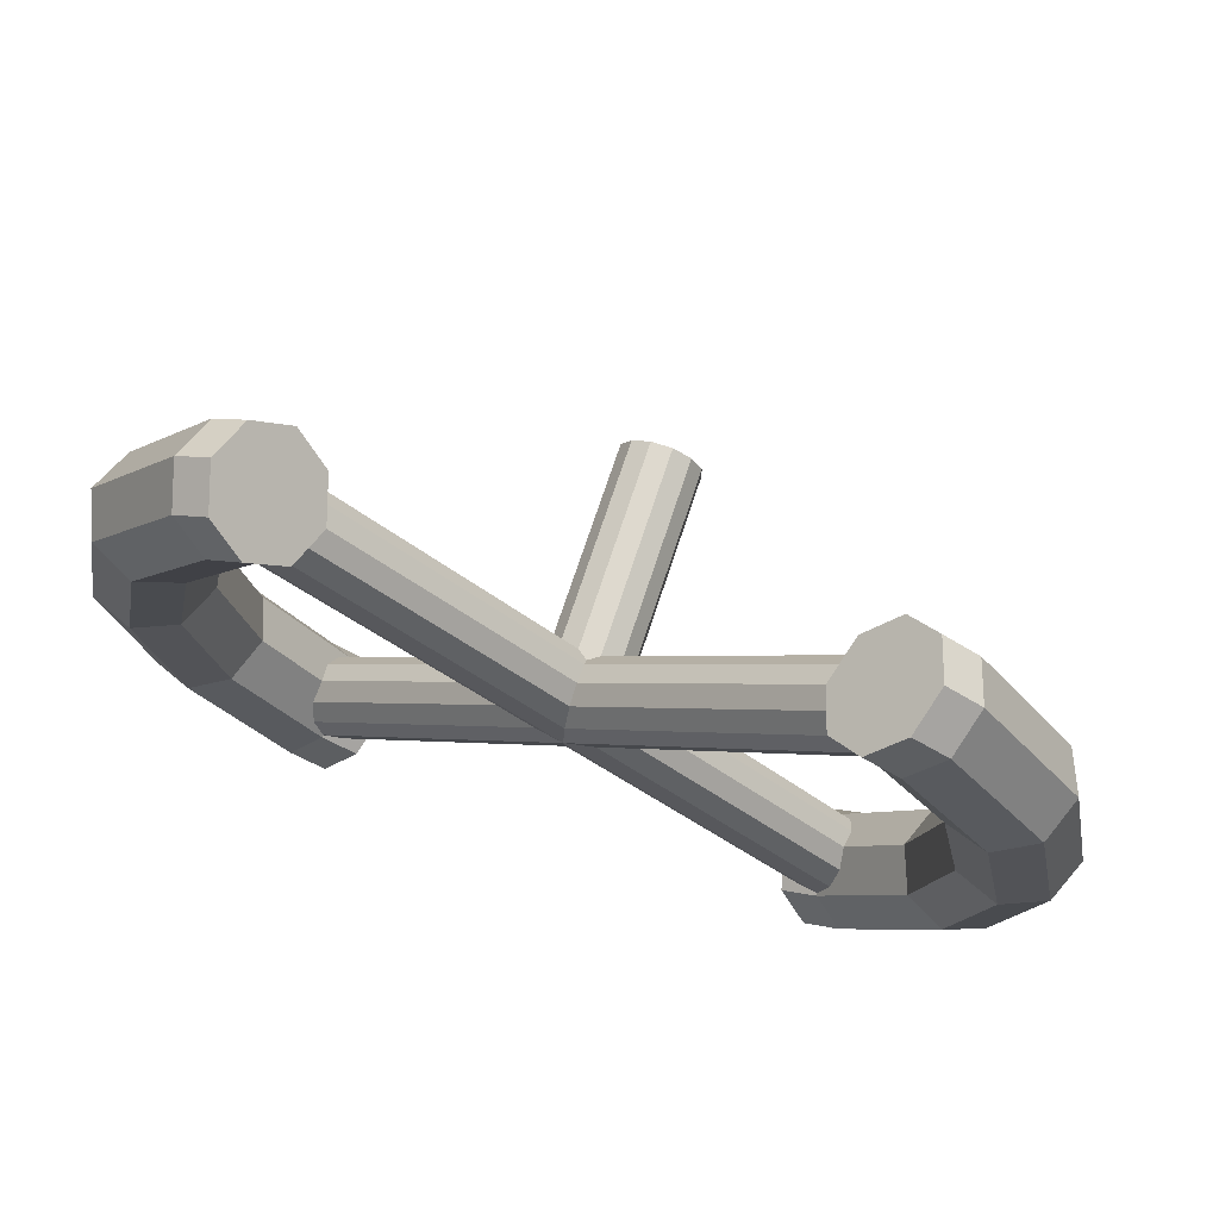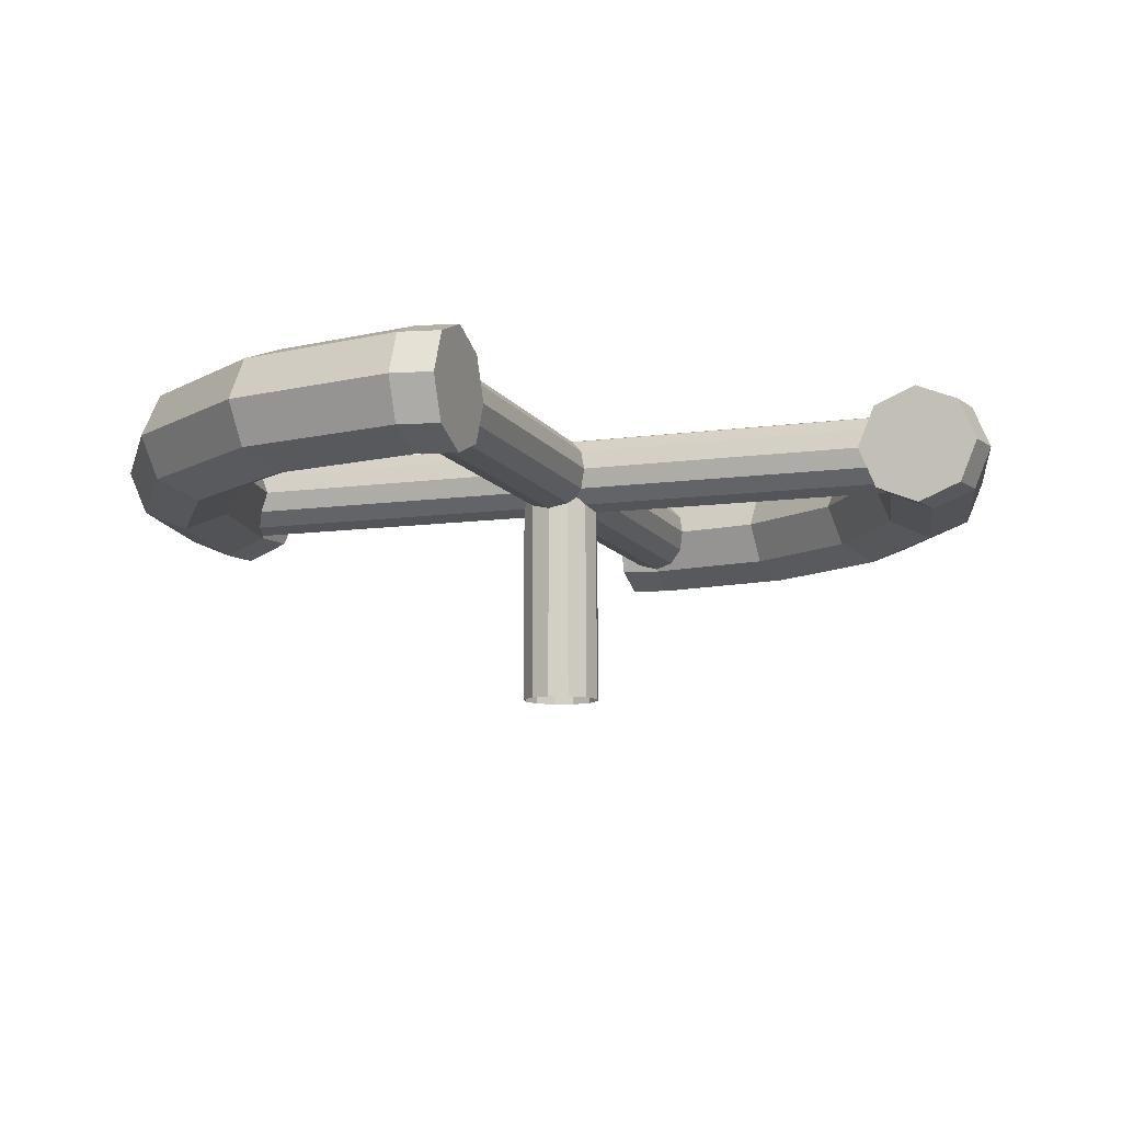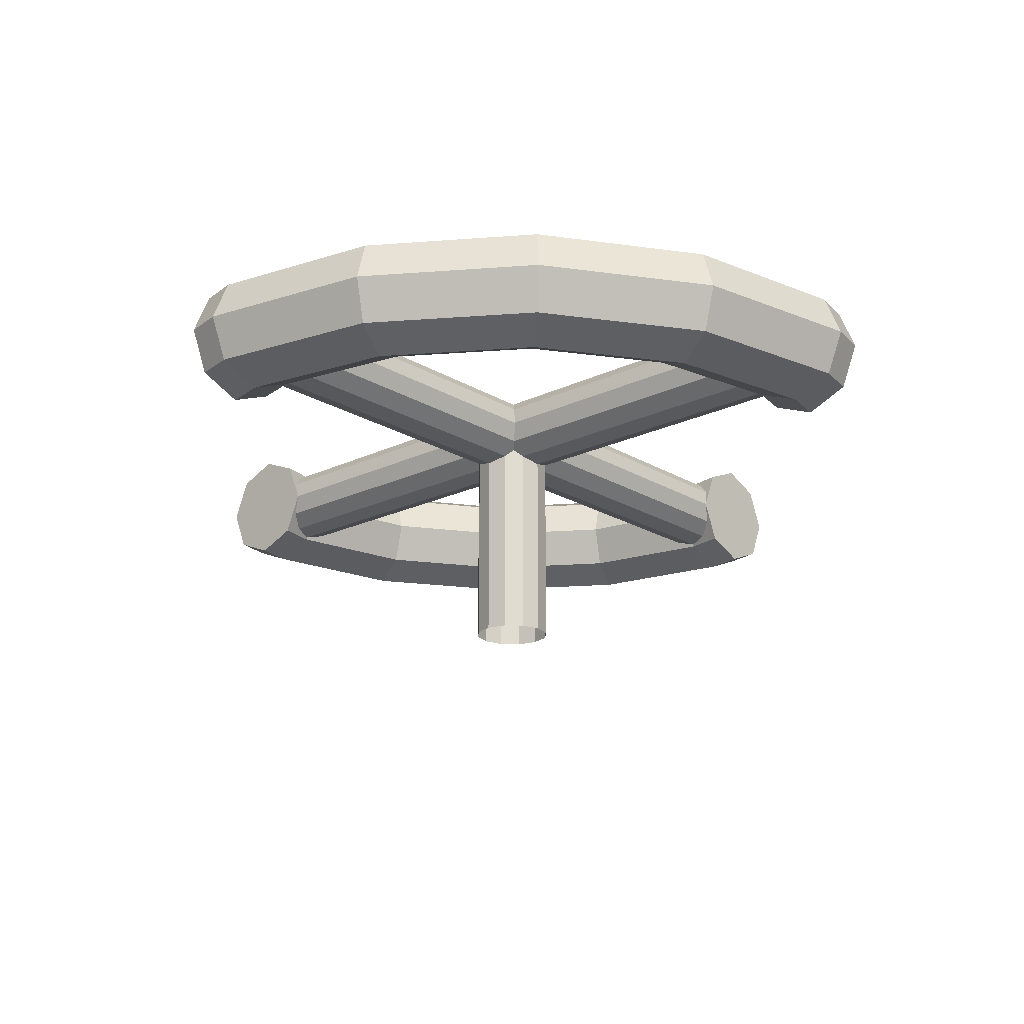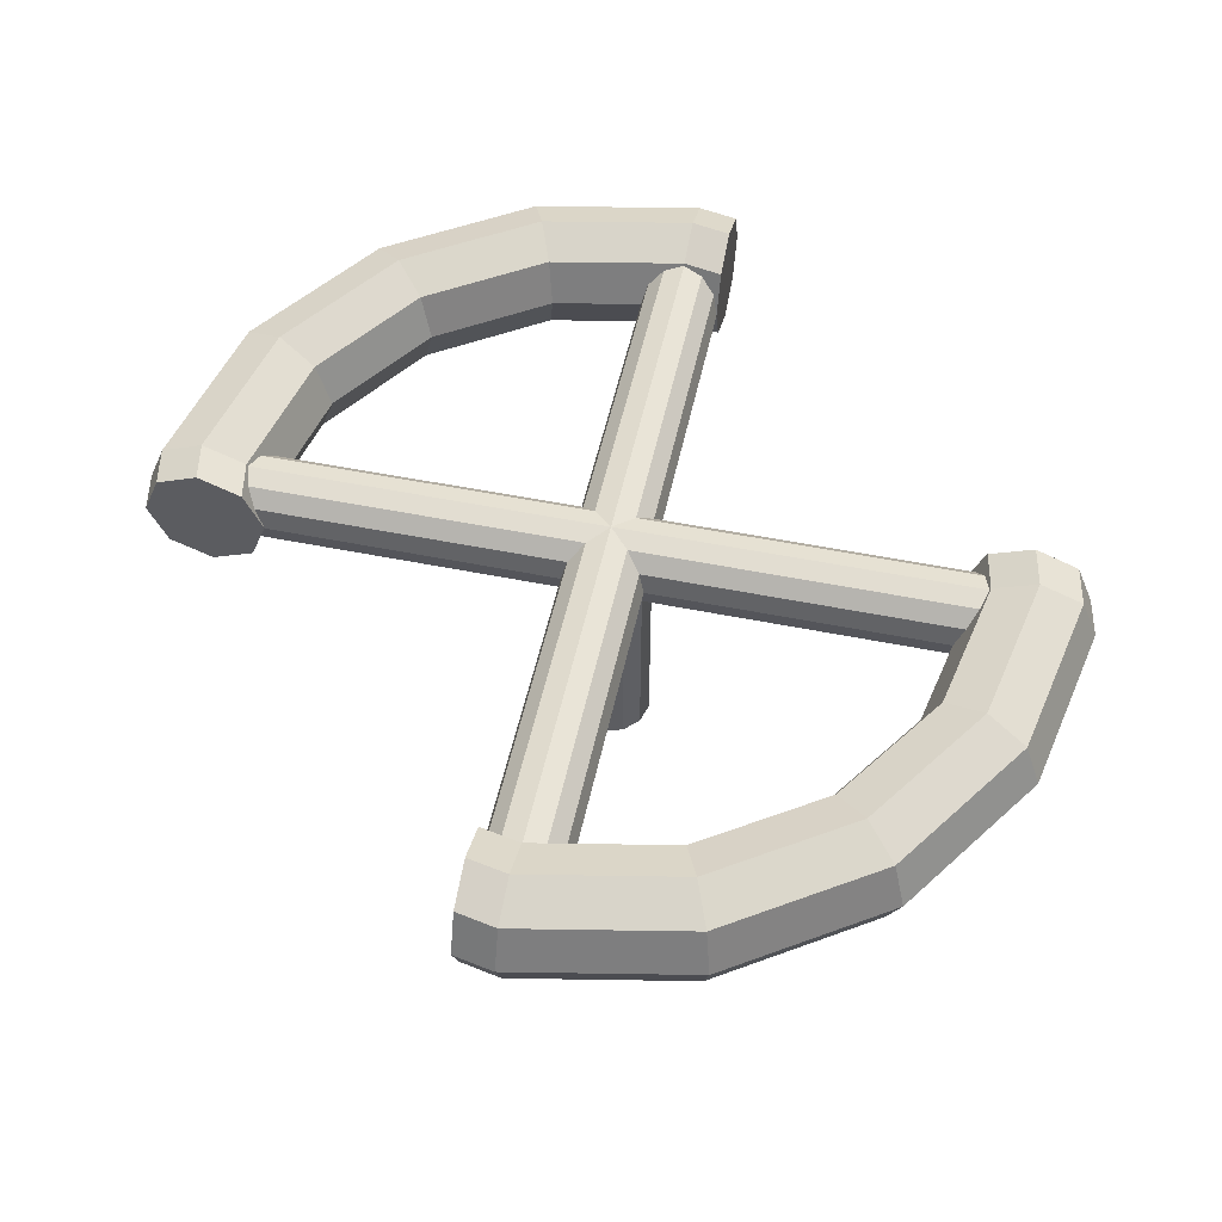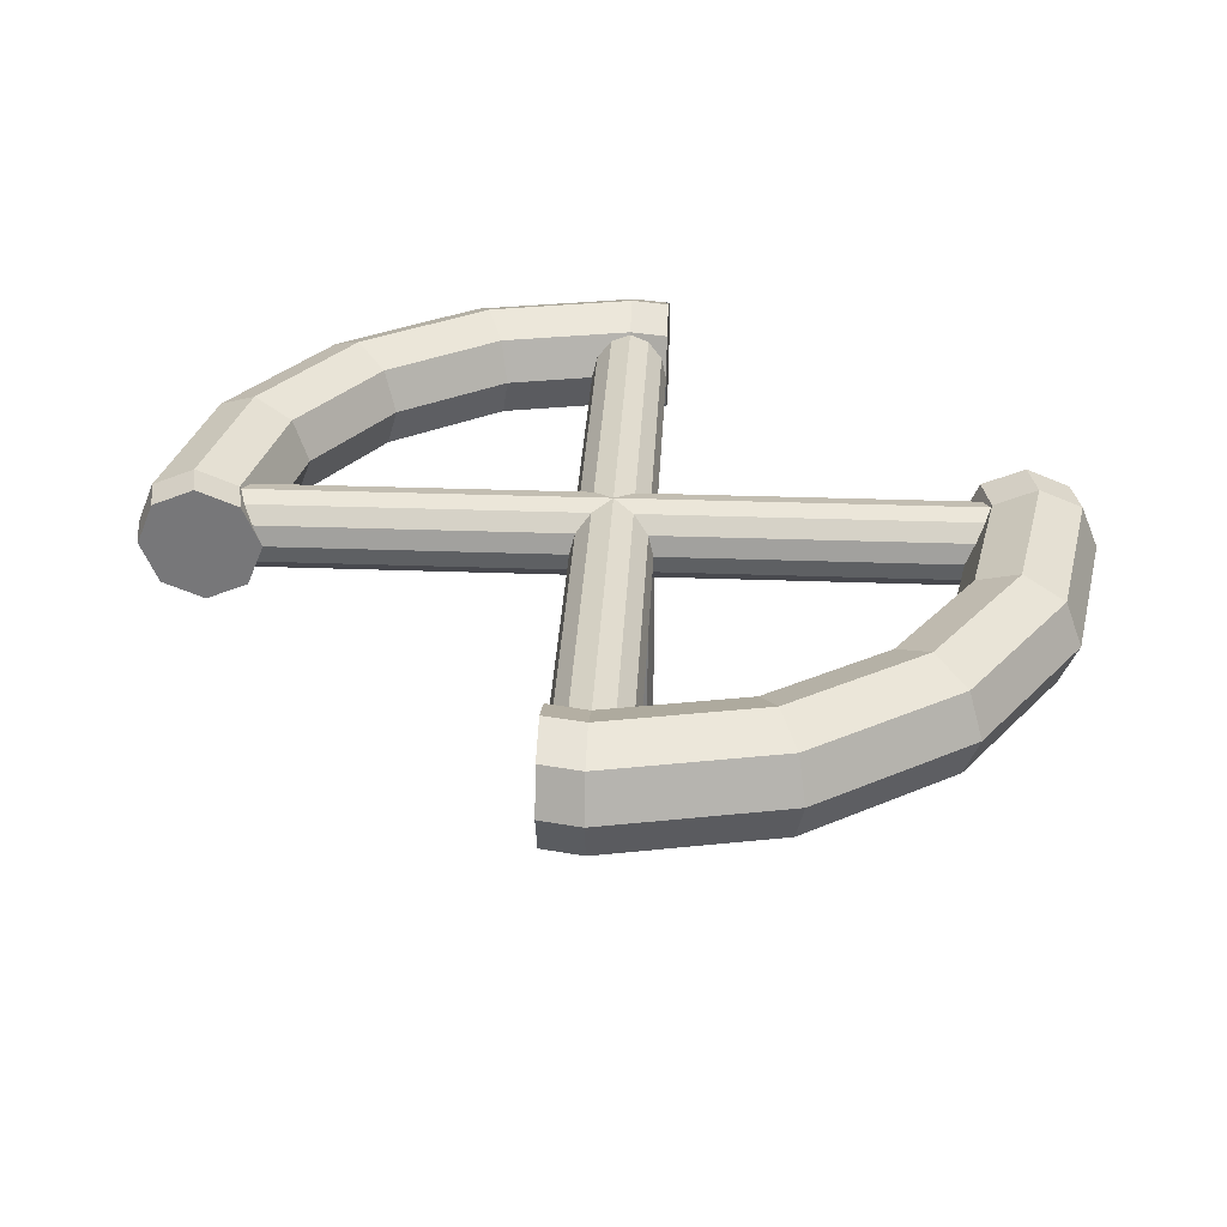
<metadata>
{"format":"obj","ext":"obj","renderer":"f3d","projection":"perspective","resolution":1024,"background":"white","views":[{"elev":71.4,"azim":18.2,"up":"+Y"},{"elev":-10.2,"azim":154.3,"up":"+Z"},{"elev":-19.7,"azim":-93.2,"up":"+Z"},{"elev":52.5,"azim":-122.8,"up":"+Z"},{"elev":32.4,"azim":-132.1,"up":"+Z"}]}
</metadata>
<code>
o rad2
v -0.1414 0.1414 -0.03
v -0.1414 0.1414 0.03
v -0.1564 0.1564 0.02121
v -0.1626 0.1626 0
v -0.1564 0.1564 -0.02121
v -0.1848 0.07654 -0.03
v -0.1848 0.07654 0.03
v -0.2044 0.08465 0.02121
v -0.2125 0.08802 0
v -0.2044 0.08465 -0.02121
v -0.2 0 -0.03
v -0.1788 0 -0.02121
v -0.17 0 0
v -0.1788 0 0.02121
v -0.2 0 0.03
v -0.2212 0 0.02121
v -0.23 0 0
v -0.2212 0 -0.02121
v -0.1848 -0.07654 -0.03
v -0.1848 -0.07654 0.03
v -0.2044 -0.08465 0.02121
v -0.2125 -0.08802 0
v -0.2044 -0.08465 -0.02121
v -0.1414 -0.1414 -0.03
v -0.1414 -0.1414 0.03
v -0.1564 -0.1564 0.02121
v -0.1626 -0.1626 0
v -0.1564 -0.1564 -0.02121
v 0.1414 -0.1414 -0.03
v 0.1414 -0.1414 0.03
v 0.1564 -0.1564 0.02121
v 0.1626 -0.1626 0
v 0.1564 -0.1564 -0.02121
v -0.1652 -0.06842 0.02121
v -0.1264 -0.1264 0.02121
v -0.1329 -0.1085 0.01
v -0.1309 -0.1168 0.01732
v -0.1261 -0.1261 0.02
v -0.1168 -0.1309 0.01732
v -0.1264 0.1264 0.02121
v -0.1652 0.06842 0.02121
v -0.1261 0.1261 0.02
v -0.1309 0.1168 0.01732
v -0.1329 0.1085 0.01
v 0 0 0.02
v -0.01414 0 0.01732
v -0.02449 0 0.01
v -0 -0.01414 0.01732
v 0.1264 -0.1264 0.02121
v 0.1261 -0.1261 0.02
v 0.1168 -0.1309 0.01732
v 0.1085 -0.1329 0.01
v -0.1652 -0.06842 -0.02121
v -0.1571 -0.06506 0
v -0.1264 -0.1264 -0.02121
v -0.1329 -0.1085 -0.01
v -0.1315 -0.1033 0
v -0.1309 -0.1168 -0.01732
v -0.1261 -0.1261 -0.02
v -0.1168 -0.1309 -0.01732
v -0.1264 0.1264 -0.02121
v -0.1652 0.06842 -0.02121
v -0.1571 0.06506 0
v -0.1315 0.1033 0
v -0.1329 0.1085 -0.01
v -0.1261 0.1261 -0.02
v -0.1309 0.1168 -0.01732
v -0.01414 -0.01414 -0.02
v -0.01932 -0.005176 -0.01732
v -0.01932 0.005176 -0.01732
v -0.01414 0.01414 -0.02
v -0.02828 0 0
v -0.02449 0 -0.01
v -0.01932 -0 -0.01366
v 0.01414 -0.01414 -0.02
v 0.005176 -0.01932 -0.01732
v -0.005176 -0.01932 -0.01732
v -0 -0.01932 -0.01366
v 0.1264 -0.1264 -0.02121
v 0.1085 -0.1329 -0.01
v 0.1261 -0.1261 -0.02
v 0.1168 -0.1309 -0.01732
v -0.01414 -0.01414 -0.12
v -0.01932 -0.005176 -0.12
v -0.01932 0.005176 -0.12
v -0.01414 0.01414 -0.12
v 0.01414 -0.01414 -0.12
v 0.005176 -0.01932 -0.12
v -0.005176 -0.01932 -0.12
v 0.1414 0.1414 -0.03
v 0.1414 0.1414 0.03
v 0.1564 0.1564 0.02121
v 0.1626 0.1626 0
v 0.1564 0.1564 -0.02121
v 0.1848 0.07654 -0.03
v 0.1848 0.07654 0.03
v 0.2044 0.08465 0.02121
v 0.2125 0.08802 0
v 0.2044 0.08465 -0.02121
v 0.2 -0 -0.03
v 0.1788 -0 -0.02121
v 0.17 -0 0
v 0.1788 -0 0.02121
v 0.2 -0 0.03
v 0.2212 -0 0.02121
v 0.23 -0 0
v 0.2212 -0 -0.02121
v 0.1848 -0.07654 -0.03
v 0.1848 -0.07654 0.03
v 0.2044 -0.08465 0.02121
v 0.2125 -0.08802 0
v 0.2044 -0.08465 -0.02121
v 0.1264 0.1264 0.02121
v 0.1085 0.1329 0.01
v 0.1168 0.1309 0.01732
v 0.1261 0.1261 0.02
v 0.1652 0.06842 0.02121
v 0.1309 0.1168 0.01732
v 0.1329 0.1085 0.01
v -0.1168 0.1309 0.01732
v -0.1085 0.1329 0.01
v 0 0.01414 0.01732
v 0 0.02449 0.01
v 0.01414 -0 0.01732
v 0.02449 -0 0.01
v 0.1652 -0.06842 0.02121
v 0.1309 -0.1168 0.01732
v 0.1329 -0.1085 0.01
v 0.1264 0.1264 -0.02121
v 0.1168 0.1309 -0.01732
v 0.1261 0.1261 -0.02
v 0.1652 0.06842 -0.02121
v 0.1571 0.06506 0
v 0.1315 0.1033 0
v 0.1329 0.1085 -0.01
v 0.1309 0.1168 -0.01732
v -0.1085 0.1329 -0.01
v -0.1168 0.1309 -0.01732
v 0.01414 0.01414 -0.02
v 0.005176 0.01932 -0.01732
v -0.005176 0.01932 -0.01732
v 0 0.01932 -0.01366
v 0.01932 -0.005176 -0.01732
v 0.01932 0.005176 -0.01732
v 0.02828 -0 0
v 0.02449 -0 -0.01
v 0.01932 -0 -0.01366
v 0.1652 -0.06842 -0.02121
v 0.1571 -0.06506 0
v 0.1315 -0.1033 0
v 0.1329 -0.1085 -0.01
v 0.1309 -0.1168 -0.01732
v 0.01414 0.01414 -0.12
v 0.005176 0.01932 -0.12
v -0.005176 0.01932 -0.12
v 0.01932 -0.005176 -0.12
v 0.01932 0.005176 -0.12
v -0.1085 -0.1329 0.01
v -0.1085 -0.1329 -0.01
v -0 -0.02449 0.01
v -0 -0.02828 0
v -0 -0.02449 -0.01
v 0.1033 -0.1315 0
v 0.1395 -0.1678 -0.02121
v 0.1245 -0.1527 -0.03
v 0.1095 -0.1378 -0.02121
v 0.1245 -0.1527 0.03
v 0.1095 -0.1378 0.02121
v 0.1395 -0.1678 0.02121
v 0.1457 -0.174 0
v 0.1064 -0.1346 -0.01059
v 0.1085 -0.1368 -0.01799
v 0.1064 -0.1346 0.01059
v 0.1085 -0.1368 0.01799
v 0.1395 0.1678 -0.02121
v 0.1245 0.1527 -0.03
v 0.1095 0.1378 -0.02121
v 0.1245 0.1527 0.03
v 0.1095 0.1378 0.02121
v 0.1395 0.1678 0.02121
v 0.1457 0.174 0
v 0.1064 0.1346 -0.01059
v 0.1085 0.1368 -0.01799
v 0.1064 0.1346 0.01059
v 0.1085 0.1368 0.01799
v -0.1033 0.1315 0
v -0.1395 0.1678 -0.02121
v -0.1245 0.1527 -0.03
v -0.1095 0.1378 -0.02121
v -0.1245 0.1527 0.03
v -0.1095 0.1378 0.02121
v -0.1395 0.1678 0.02121
v -0.1457 0.174 0
v -0.1064 0.1346 -0.01059
v -0.1085 0.1368 -0.01799
v -0.1064 0.1346 0.01059
v -0.1085 0.1368 0.01799
v -0.1395 -0.1678 -0.02121
v -0.1245 -0.1527 -0.03
v -0.1245 -0.1527 0.03
v -0.1395 -0.1678 0.02121
v -0.1457 -0.174 0
v -0.1095 -0.1378 -0.02121
v -0.1095 -0.1378 0.02121
v -0.1064 -0.1346 -0.01059
v -0.1085 -0.1368 -0.01799
v -0.1064 -0.1346 0.01059
v -0.1085 -0.1368 0.01799
v -0.1033 -0.1315 0
v 0 0.02828 0
v 0 0.02449 -0.01
v 0.1085 0.1329 -0.01
v 0.1033 0.1315 0
f 61 66 67
f 42 40 43
f 58 59 55
f 38 37 35
f 59 60 55
f 39 38 35
f 81 79 82
f 49 50 51
f 88 76 89
f 89 76 77
f 76 78 77
f 70 85 84
f 74 70 69
f 70 84 69
f 70 74 73
f 65 70 73
f 67 70 65
f 78 76 162
f 76 82 80
f 76 80 162
f 74 69 73
f 56 69 58
f 73 69 56
f 77 78 162
f 77 162 159
f 77 159 60
f 66 61 138
f 40 42 120
f 131 130 129
f 115 116 113
f 136 131 129
f 116 118 113
f 79 81 152
f 50 49 127
f 143 156 157
f 143 157 144
f 147 143 144
f 155 141 154
f 141 142 140
f 154 141 140
f 142 141 211
f 141 137 211
f 141 138 137
f 143 147 146
f 152 143 151
f 151 143 146
f 140 142 211
f 140 212 130
f 140 211 212
f 147 144 146
f 146 144 135
f 135 144 136
f 213 182 212
f 184 213 114
f 171 163 80
f 173 52 163
f 194 186 137
f 196 121 186
f 209 205 159
f 207 209 158
f 163 171 173
f 169 164 170
f 182 213 184
f 175 180 181
f 186 194 196
f 192 187 193
f 207 205 209
f 198 201 202
f 88 75 76
f 87 75 88
f 68 83 89
f 68 89 77
f 69 84 68
f 84 83 68
f 71 85 70
f 71 86 85
f 42 46 45
f 42 43 46
f 45 48 50
f 50 48 51
f 43 44 47
f 43 47 46
f 51 160 52
f 48 160 51
f 64 72 47
f 44 64 47
f 160 161 163
f 160 163 52
f 64 65 73
f 72 64 73
f 57 73 56
f 72 73 57
f 47 72 57
f 47 57 36
f 47 36 37
f 46 47 37
f 45 46 38
f 46 37 38
f 48 45 38
f 48 38 39
f 160 39 158
f 160 48 39
f 67 66 71
f 67 71 70
f 75 81 82
f 76 75 82
f 58 68 59
f 69 68 58
f 59 68 60
f 68 77 60
f 87 156 75
f 156 143 75
f 157 139 144
f 153 139 157
f 153 154 139
f 154 140 139
f 141 155 71
f 155 86 71
f 122 42 45
f 120 42 122
f 124 45 50
f 127 124 50
f 121 120 123
f 123 120 122
f 128 125 127
f 125 124 127
f 210 186 123
f 186 121 123
f 145 125 150
f 150 125 128
f 146 150 151
f 146 145 150
f 213 210 123
f 114 213 123
f 115 114 123
f 115 123 122
f 116 122 45
f 116 115 122
f 116 45 124
f 118 116 124
f 119 118 125
f 118 124 125
f 134 125 145
f 134 119 125
f 135 134 146
f 146 134 145
f 138 141 71
f 66 138 71
f 75 152 81
f 75 143 152
f 130 131 139
f 140 130 139
f 139 136 144
f 131 136 139
f 176 175 90
f 175 94 90
f 177 176 129
f 176 90 129
f 91 178 113
f 178 179 113
f 92 180 91
f 180 178 91
f 93 181 92
f 181 180 92
f 181 93 94
f 175 181 94
f 130 177 129
f 183 177 130
f 212 183 130
f 182 183 212
f 185 114 115
f 185 184 114
f 179 115 113
f 179 185 115
f 29 33 164
f 165 29 164
f 79 29 165
f 166 79 165
f 49 168 167
f 30 49 167
f 30 167 169
f 31 30 169
f 32 31 170
f 31 169 170
f 33 32 170
f 164 33 170
f 163 162 80
f 161 162 163
f 82 79 166
f 172 82 166
f 80 82 172
f 171 80 172
f 51 52 174
f 52 173 174
f 49 51 168
f 51 174 168
f 1 5 187
f 1 187 188
f 1 188 61
f 188 189 61
f 191 190 40
f 190 2 40
f 190 192 2
f 192 3 2
f 193 4 3
f 192 193 3
f 4 193 5
f 193 187 5
f 137 186 211
f 186 210 211
f 195 137 138
f 195 194 137
f 189 138 61
f 189 195 138
f 120 191 40
f 197 191 120
f 121 197 120
f 196 197 121
f 28 24 198
f 24 199 198
f 24 55 199
f 55 203 199
f 204 35 200
f 35 25 200
f 200 25 201
f 25 26 201
f 201 26 202
f 26 27 202
f 28 198 202
f 27 28 202
f 60 159 206
f 159 205 206
f 55 60 203
f 60 206 203
f 39 35 204
f 208 39 204
f 158 39 208
f 207 158 208
f 161 160 209
f 209 160 158
f 162 209 159
f 162 161 209
f 171 172 174
f 173 171 174
f 174 172 168
f 172 166 168
f 166 165 167
f 168 166 167
f 167 165 169
f 165 164 169
f 183 182 184
f 185 183 184
f 179 177 185
f 177 183 185
f 178 177 179
f 178 176 177
f 180 175 178
f 175 176 178
f 194 195 196
f 195 197 196
f 189 191 197
f 195 189 197
f 189 188 191
f 188 190 191
f 187 192 190
f 188 187 190
f 205 207 208
f 206 205 208
f 203 206 204
f 206 208 204
f 203 204 200
f 199 203 200
f 199 200 201
f 198 199 201
f 213 212 211
f 210 213 211
f 132 133 134
f 132 134 135
f 132 135 136
f 132 136 129
f 133 117 134
f 134 117 119
f 118 117 113
f 119 117 118
f 150 149 148
f 151 150 148
f 79 152 148
f 152 151 148
f 149 150 126
f 150 128 126
f 128 127 126
f 127 49 126
f 90 94 99
f 90 99 95
f 129 90 95
f 129 95 132
f 91 113 96
f 96 113 117
f 92 91 97
f 97 91 96
f 93 92 98
f 98 92 97
f 94 93 98
f 94 98 99
f 95 99 107
f 100 95 107
f 132 95 101
f 101 95 100
f 133 132 101
f 102 133 101
f 117 133 103
f 133 102 103
f 96 103 104
f 96 117 103
f 97 96 105
f 96 104 105
f 97 105 106
f 98 97 106
f 99 98 106
f 107 99 106
f 100 107 108
f 108 107 112
f 101 100 108
f 148 101 108
f 102 101 149
f 149 101 148
f 103 149 126
f 103 102 149
f 104 103 109
f 103 126 109
f 105 109 110
f 105 104 109
f 106 105 110
f 106 110 111
f 112 106 111
f 107 106 112
f 108 112 29
f 29 112 33
f 148 108 79
f 79 108 29
f 109 49 30
f 109 126 49
f 110 30 31
f 110 109 30
f 111 31 32
f 111 110 31
f 112 111 33
f 33 111 32
f 64 63 62
f 65 64 62
f 67 65 62
f 61 67 62
f 63 64 41
f 64 44 41
f 43 40 41
f 44 43 41
f 53 54 57
f 53 57 56
f 53 58 55
f 53 56 58
f 54 34 57
f 57 34 36
f 36 34 37
f 37 34 35
f 10 1 6
f 5 1 10
f 6 61 62
f 1 61 6
f 40 2 7
f 40 7 41
f 2 3 8
f 2 8 7
f 3 4 9
f 3 9 8
f 9 5 10
f 4 5 9
f 18 6 11
f 10 6 18
f 11 6 12
f 6 62 12
f 12 63 13
f 62 63 12
f 63 41 14
f 63 14 13
f 7 15 14
f 41 7 14
f 7 8 16
f 7 16 15
f 8 17 16
f 8 9 17
f 9 10 17
f 17 10 18
f 18 19 23
f 18 11 19
f 12 53 19
f 11 12 19
f 12 54 53
f 12 13 54
f 54 14 34
f 13 14 54
f 14 15 20
f 34 14 20
f 20 16 21
f 15 16 20
f 16 17 21
f 21 17 22
f 17 23 22
f 17 18 23
f 23 24 28
f 23 19 24
f 19 55 24
f 19 53 55
f 35 20 25
f 34 20 35
f 25 21 26
f 20 21 25
f 26 22 27
f 21 22 26
f 22 28 27
f 22 23 28

</code>
